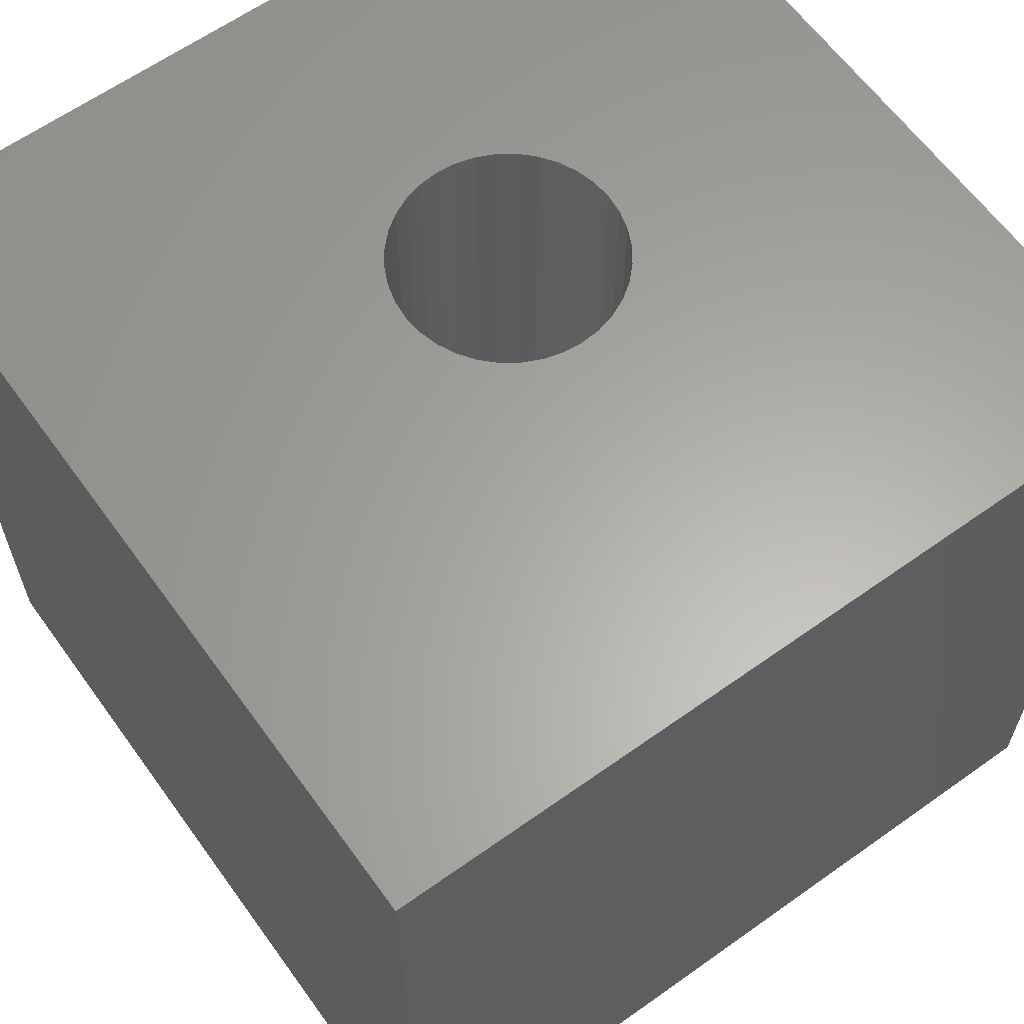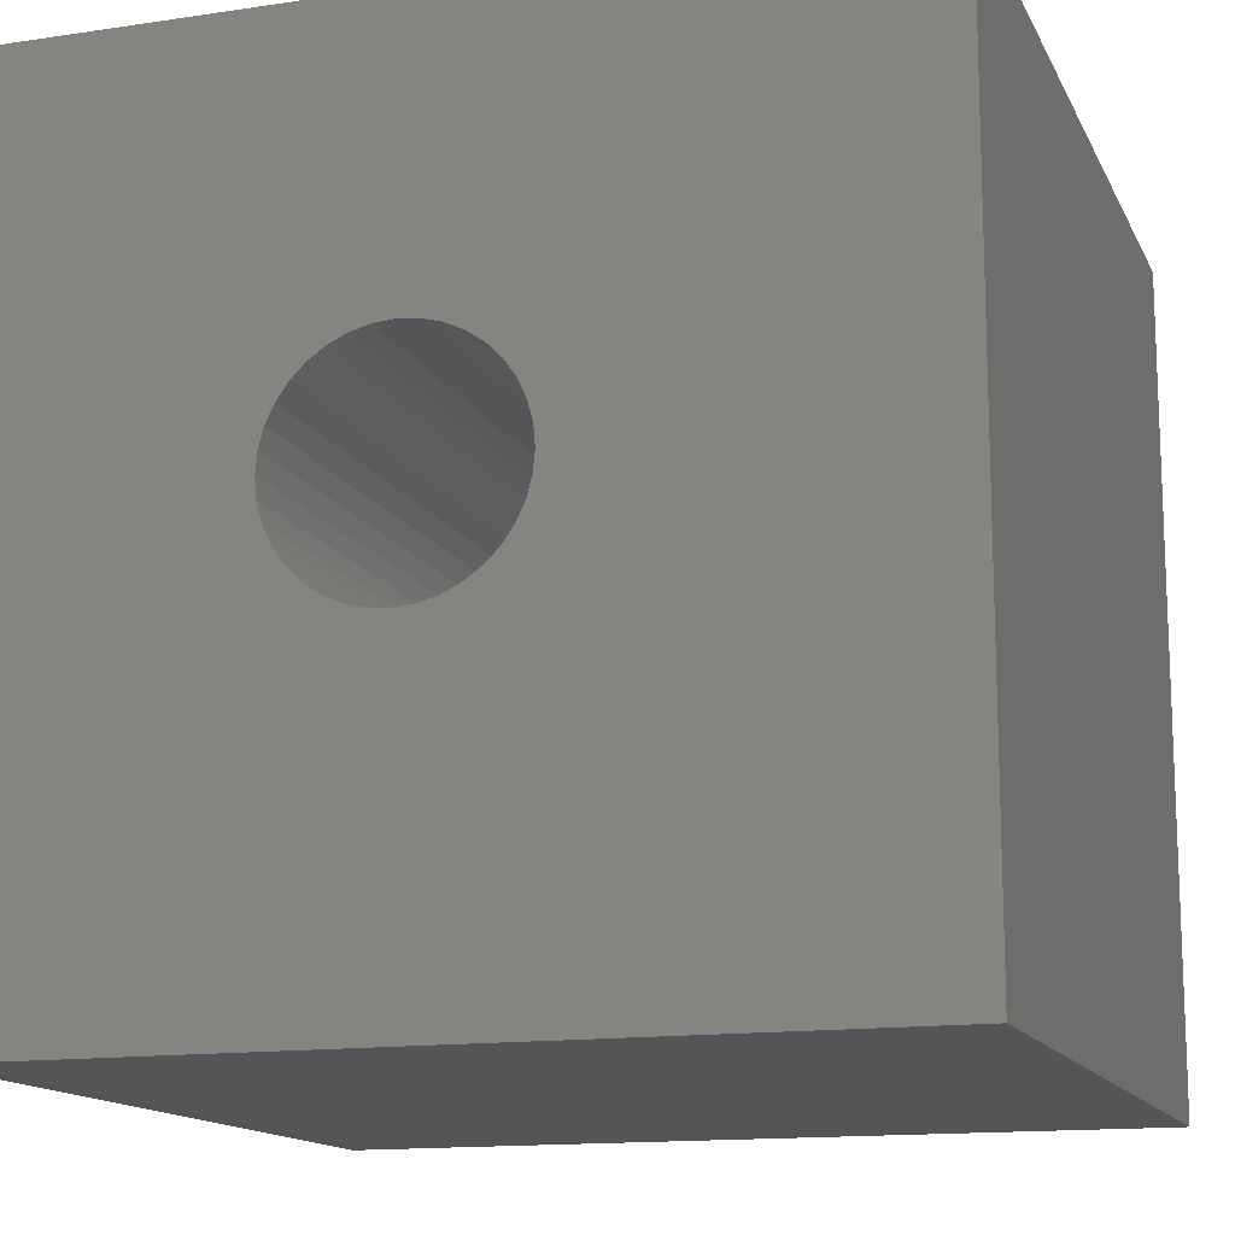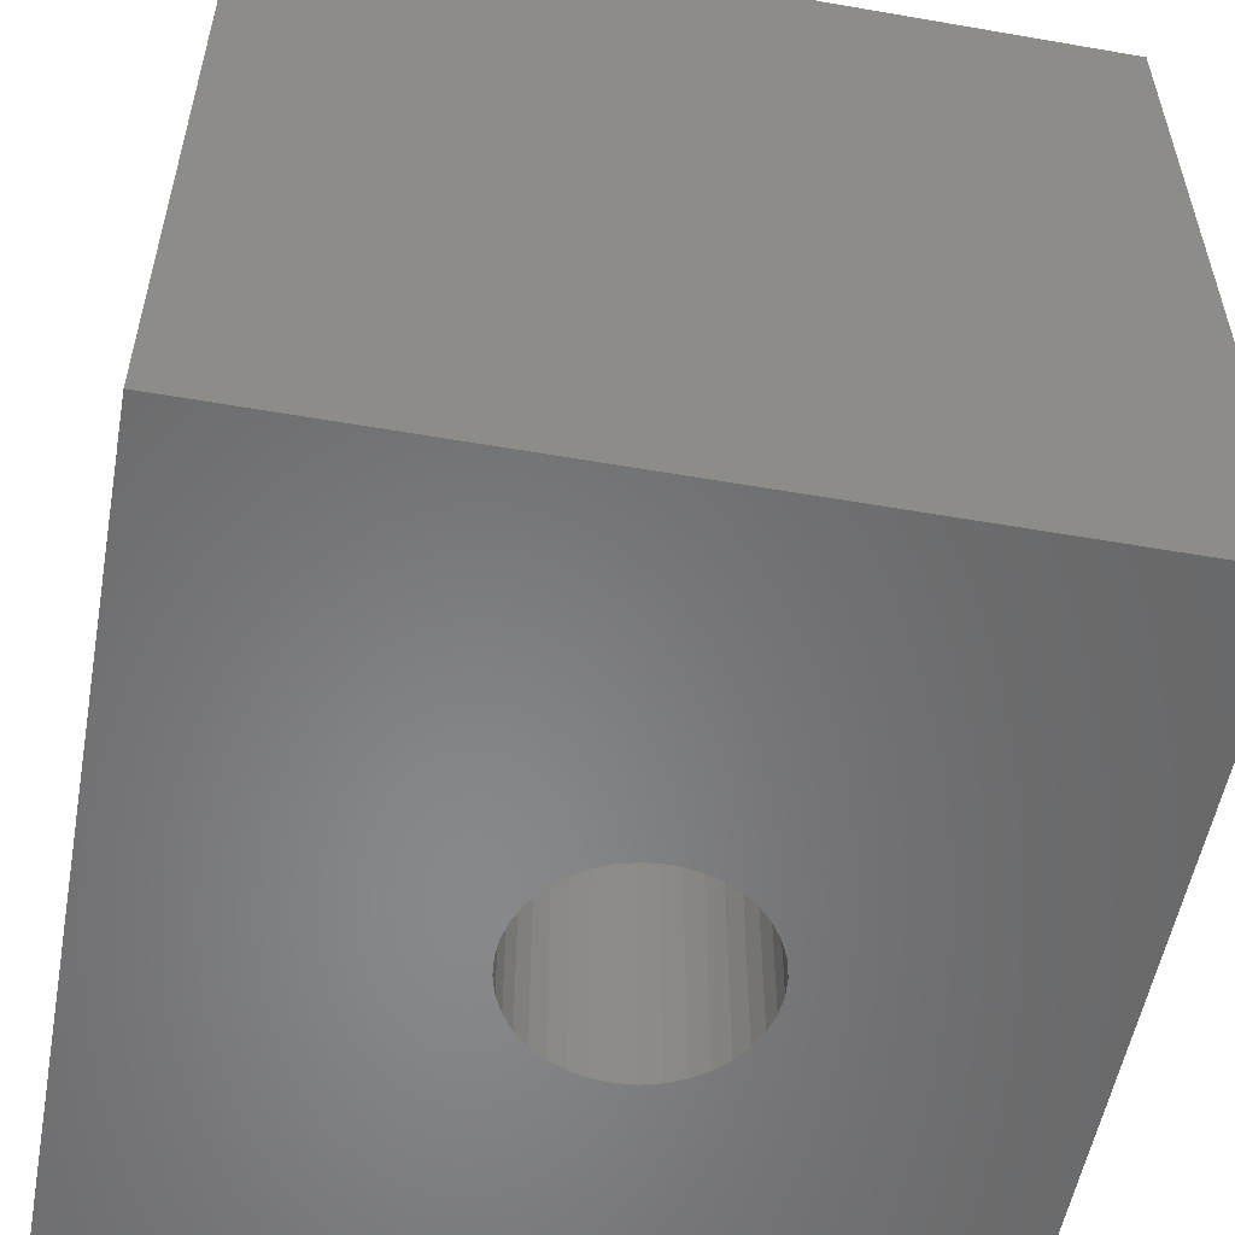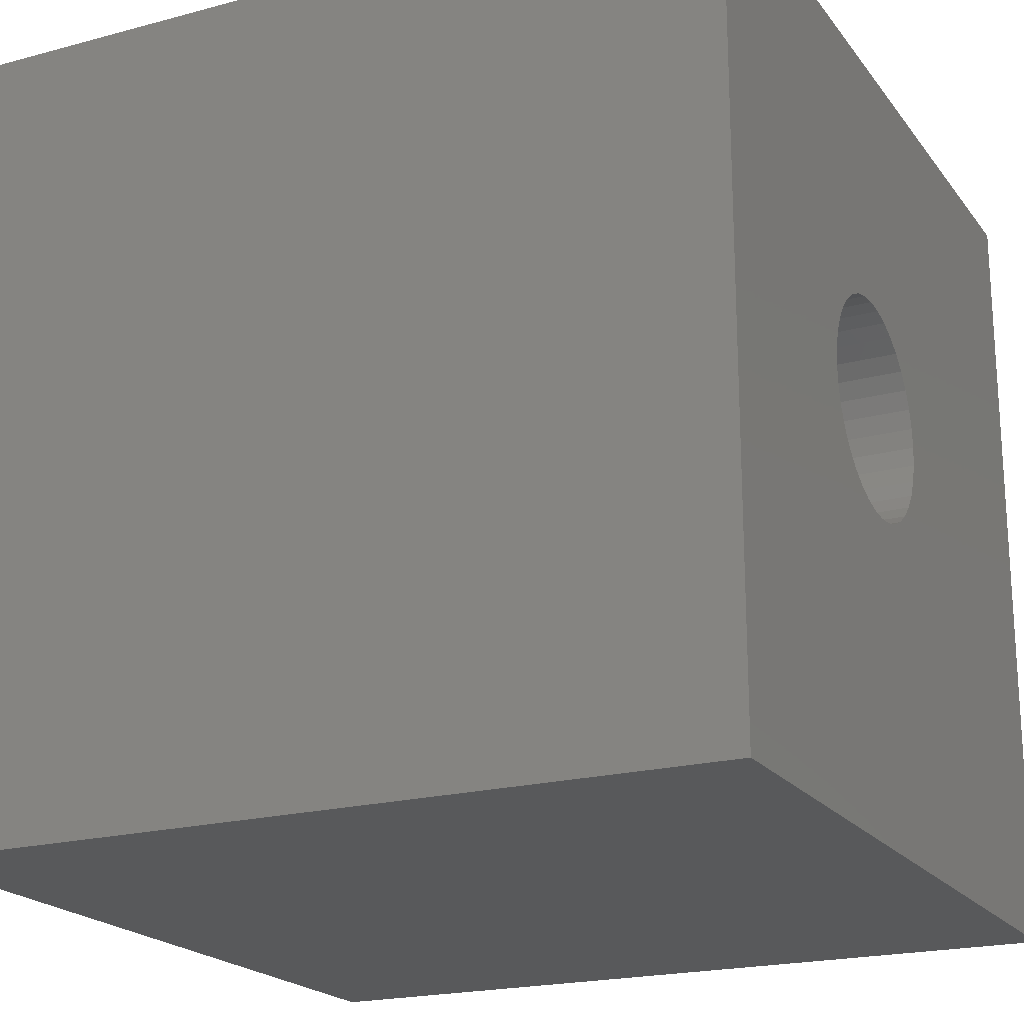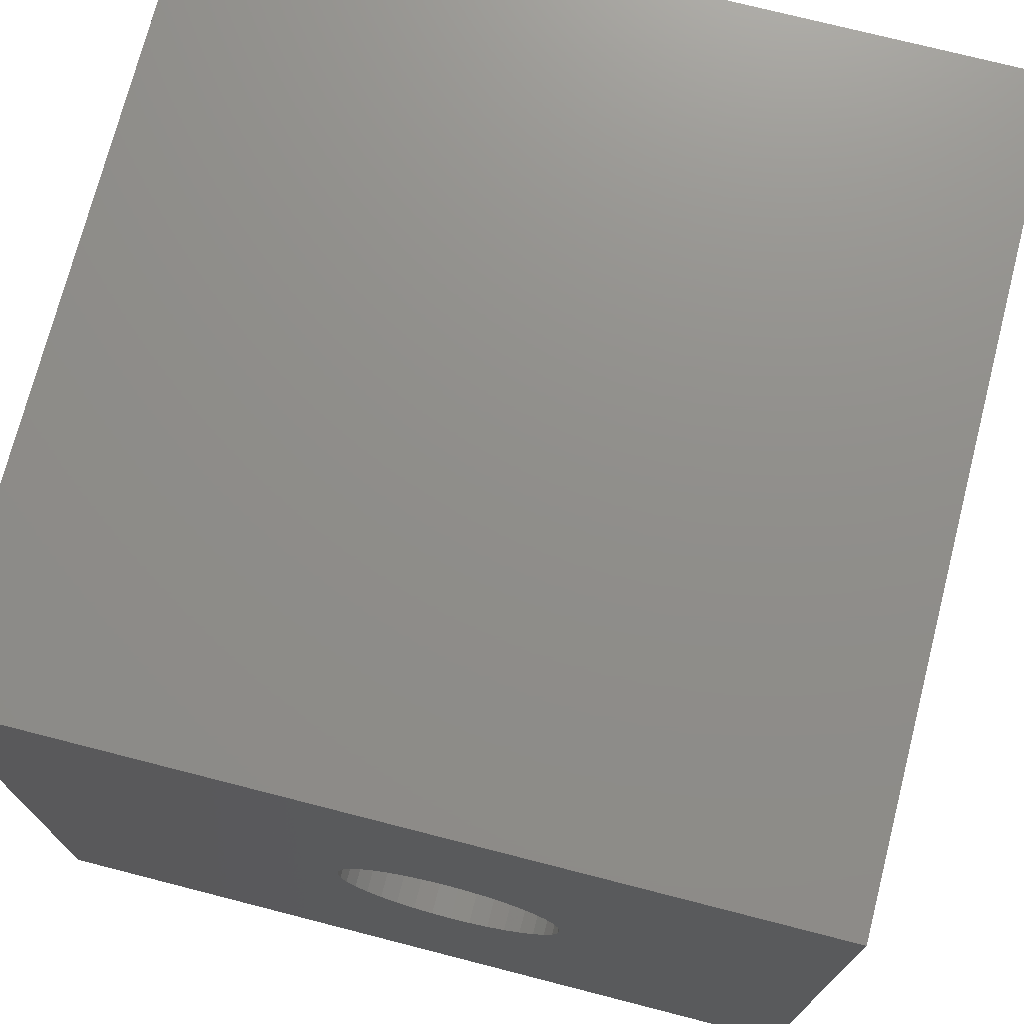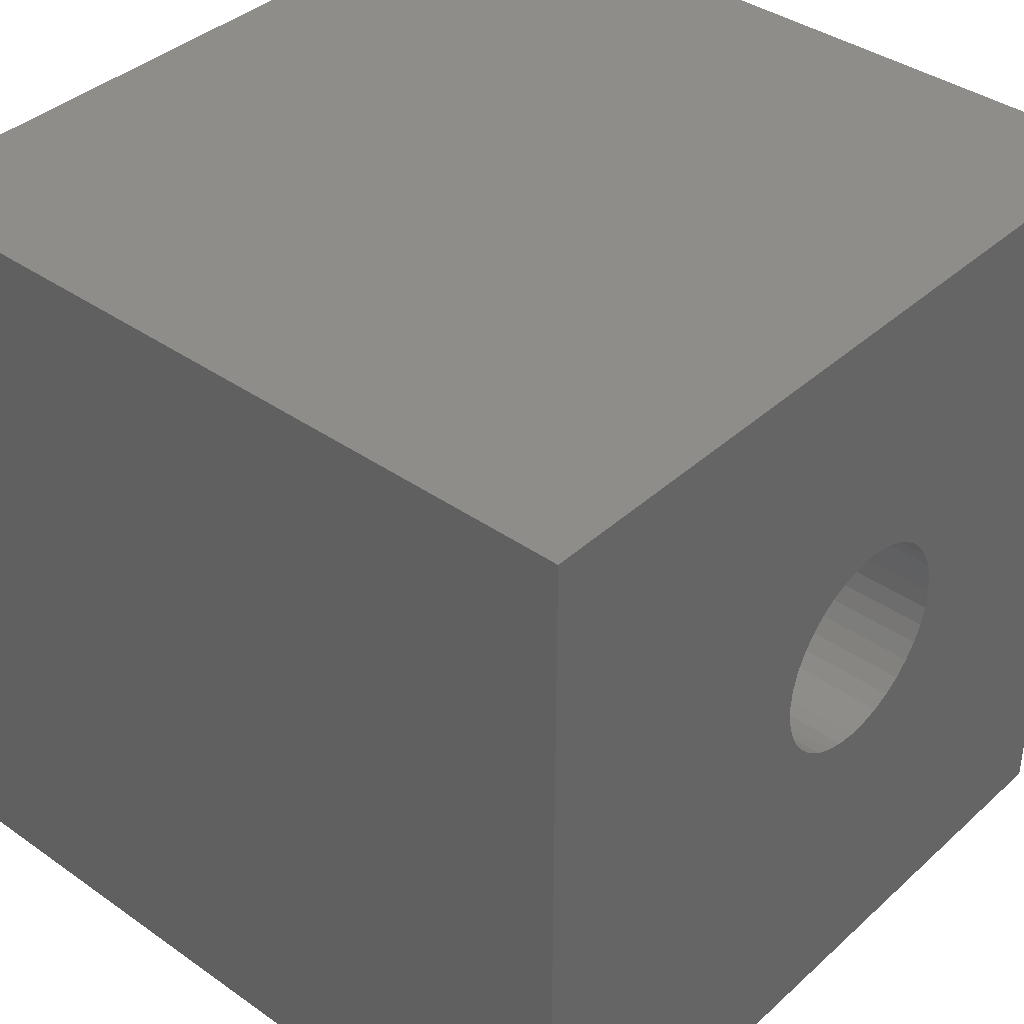
<metadata>
{"format":"stl","ext":"stl","renderer":"f3d","projection":"perspective","resolution":1024,"background":"white","views":[{"elev":62.5,"azim":54.2,"up":"+Z"},{"elev":-14.1,"azim":18.3,"up":"+Y"},{"elev":-54.7,"azim":79.6,"up":"+Z"},{"elev":-20.4,"azim":-63.9,"up":"+Y"},{"elev":73.4,"azim":-165.6,"up":"+Y"},{"elev":38.6,"azim":131.5,"up":"+Y"}]}
</metadata>
<code>
# stl→obj: 80 verts, 160 faces
v 0 10 10
v 0 10 0
v 0 0 10
v 0 0 0
v 5.693 5.994 10
v 5.795 5.777 10
v 10 10 10
v 3.453 6.19 10
v 3.622 6.359 10
v 3.818 6.496 10
v 4.035 6.598 10
v 10 0 10
v 5.795 4.838 10
v 5.693 4.621 10
v 4.974 6.598 10
v 5.191 6.496 10
v 5.856 5.546 10
v 5.877 5.308 10
v 5.856 5.069 10
v 5.556 4.425 10
v 5.387 4.256 10
v 5.191 4.119 10
v 4.266 3.955 10
v 4.035 4.017 10
v 3.818 4.119 10
v 4.266 6.66 10
v 4.504 6.68 10
v 4.743 6.66 10
v 5.387 6.359 10
v 5.556 6.19 10
v 3.622 4.256 10
v 3.453 4.425 10
v 3.315 4.621 10
v 3.152 5.546 10
v 3.214 5.777 10
v 3.315 5.994 10
v 4.974 4.017 10
v 4.743 3.955 10
v 4.504 3.935 10
v 3.214 4.838 10
v 3.152 5.069 10
v 3.131 5.308 10
v 10 10 0
v 10 0 0
v 4.266 6.66 0
v 4.035 6.598 0
v 3.818 6.496 0
v 3.622 6.359 0
v 5.856 5.546 0
v 5.795 5.777 0
v 5.693 5.994 0
v 4.974 4.017 0
v 5.191 4.119 0
v 3.453 4.425 0
v 3.315 4.621 0
v 3.214 4.838 0
v 3.622 4.256 0
v 3.818 4.119 0
v 4.035 4.017 0
v 5.556 6.19 0
v 5.387 6.359 0
v 5.191 6.496 0
v 4.974 6.598 0
v 4.743 6.66 0
v 4.504 6.68 0
v 3.453 6.19 0
v 3.315 5.994 0
v 3.214 5.777 0
v 3.152 5.546 0
v 3.131 5.308 0
v 3.152 5.069 0
v 5.387 4.256 0
v 5.556 4.425 0
v 5.693 4.621 0
v 5.795 4.838 0
v 5.856 5.069 0
v 5.877 5.308 0
v 4.266 3.955 0
v 4.504 3.935 0
v 4.743 3.955 0
f 1 2 3
f 3 2 4
f 5 6 7
f 8 9 1
f 1 9 10
f 1 10 11
f 12 13 14
f 15 16 7
f 6 17 7
f 7 17 18
f 7 18 12
f 12 18 19
f 12 19 13
f 14 20 12
f 12 20 21
f 12 21 22
f 23 24 3
f 3 24 25
f 11 26 1
f 1 26 27
f 1 27 7
f 7 27 28
f 7 28 15
f 16 29 7
f 7 29 30
f 7 30 5
f 25 31 3
f 3 31 32
f 3 32 33
f 34 35 1
f 1 35 36
f 1 36 8
f 22 37 12
f 12 37 38
f 12 38 3
f 3 38 39
f 3 39 23
f 33 40 3
f 3 40 41
f 3 41 1
f 1 41 42
f 1 42 34
f 43 7 44
f 44 7 12
f 45 46 2
f 2 46 47
f 2 47 48
f 49 50 43
f 43 50 51
f 44 52 53
f 54 4 55
f 55 4 56
f 54 57 4
f 4 57 58
f 4 58 59
f 51 60 43
f 43 60 61
f 43 61 62
f 62 63 43
f 43 63 64
f 43 64 2
f 2 64 65
f 2 65 45
f 48 66 2
f 2 66 67
f 2 67 68
f 68 69 2
f 2 69 70
f 2 70 4
f 4 70 71
f 4 71 56
f 53 72 44
f 44 72 73
f 44 73 74
f 74 75 44
f 44 75 76
f 44 76 43
f 43 76 77
f 43 77 49
f 59 78 4
f 4 78 79
f 4 79 44
f 44 79 80
f 44 80 52
f 7 43 1
f 1 43 2
f 44 12 4
f 4 12 3
f 76 18 77
f 77 18 17
f 77 17 49
f 49 17 6
f 49 6 50
f 50 6 5
f 50 5 51
f 51 5 30
f 51 30 60
f 60 30 29
f 60 29 61
f 61 29 16
f 61 16 62
f 62 16 15
f 62 15 63
f 63 15 28
f 63 28 64
f 64 28 27
f 64 27 65
f 65 27 26
f 65 26 45
f 45 26 11
f 45 11 46
f 46 11 10
f 46 10 47
f 47 10 9
f 47 9 48
f 48 9 8
f 48 8 66
f 66 8 36
f 66 36 67
f 67 36 35
f 67 35 68
f 68 35 34
f 68 34 69
f 69 34 42
f 69 42 70
f 70 42 41
f 70 41 71
f 71 41 40
f 71 40 56
f 56 40 33
f 56 33 55
f 55 33 32
f 55 32 54
f 54 32 31
f 54 31 57
f 57 31 25
f 57 25 58
f 58 25 24
f 58 24 59
f 59 24 23
f 59 23 78
f 78 23 39
f 78 39 79
f 79 39 38
f 79 38 80
f 80 38 37
f 80 37 52
f 52 37 22
f 52 22 53
f 53 22 21
f 53 21 72
f 72 21 20
f 72 20 73
f 73 20 14
f 73 14 74
f 74 14 13
f 74 13 75
f 75 13 19
f 75 19 76
f 76 19 18

</code>
